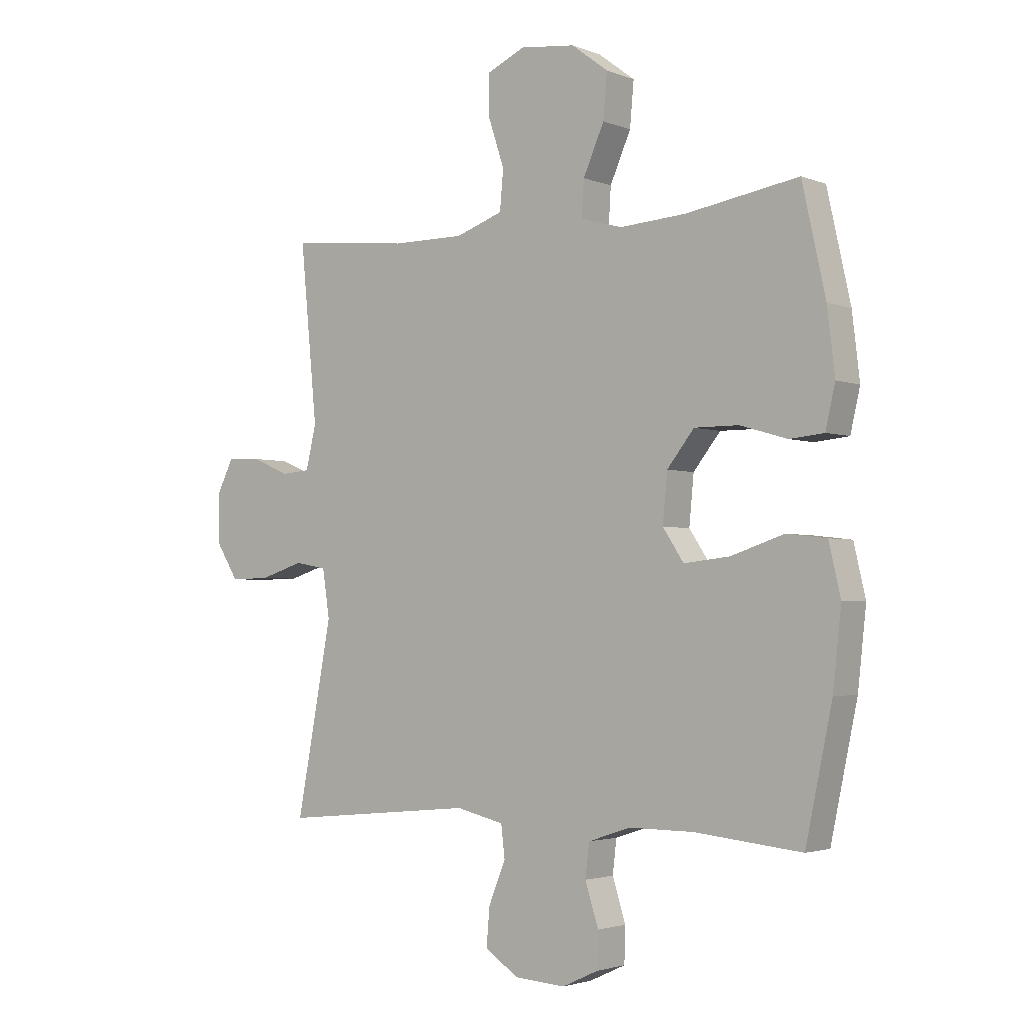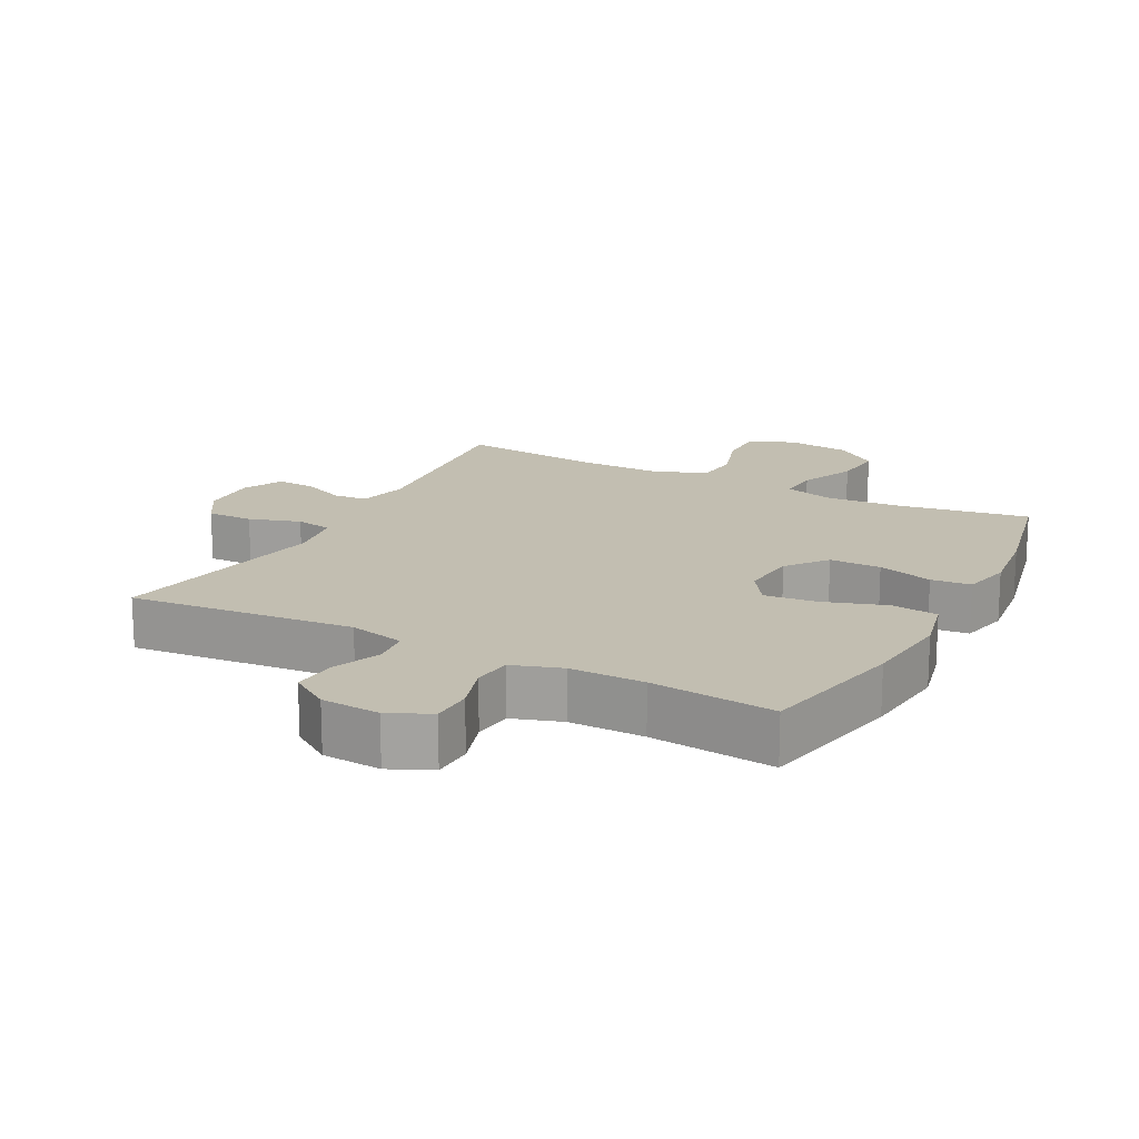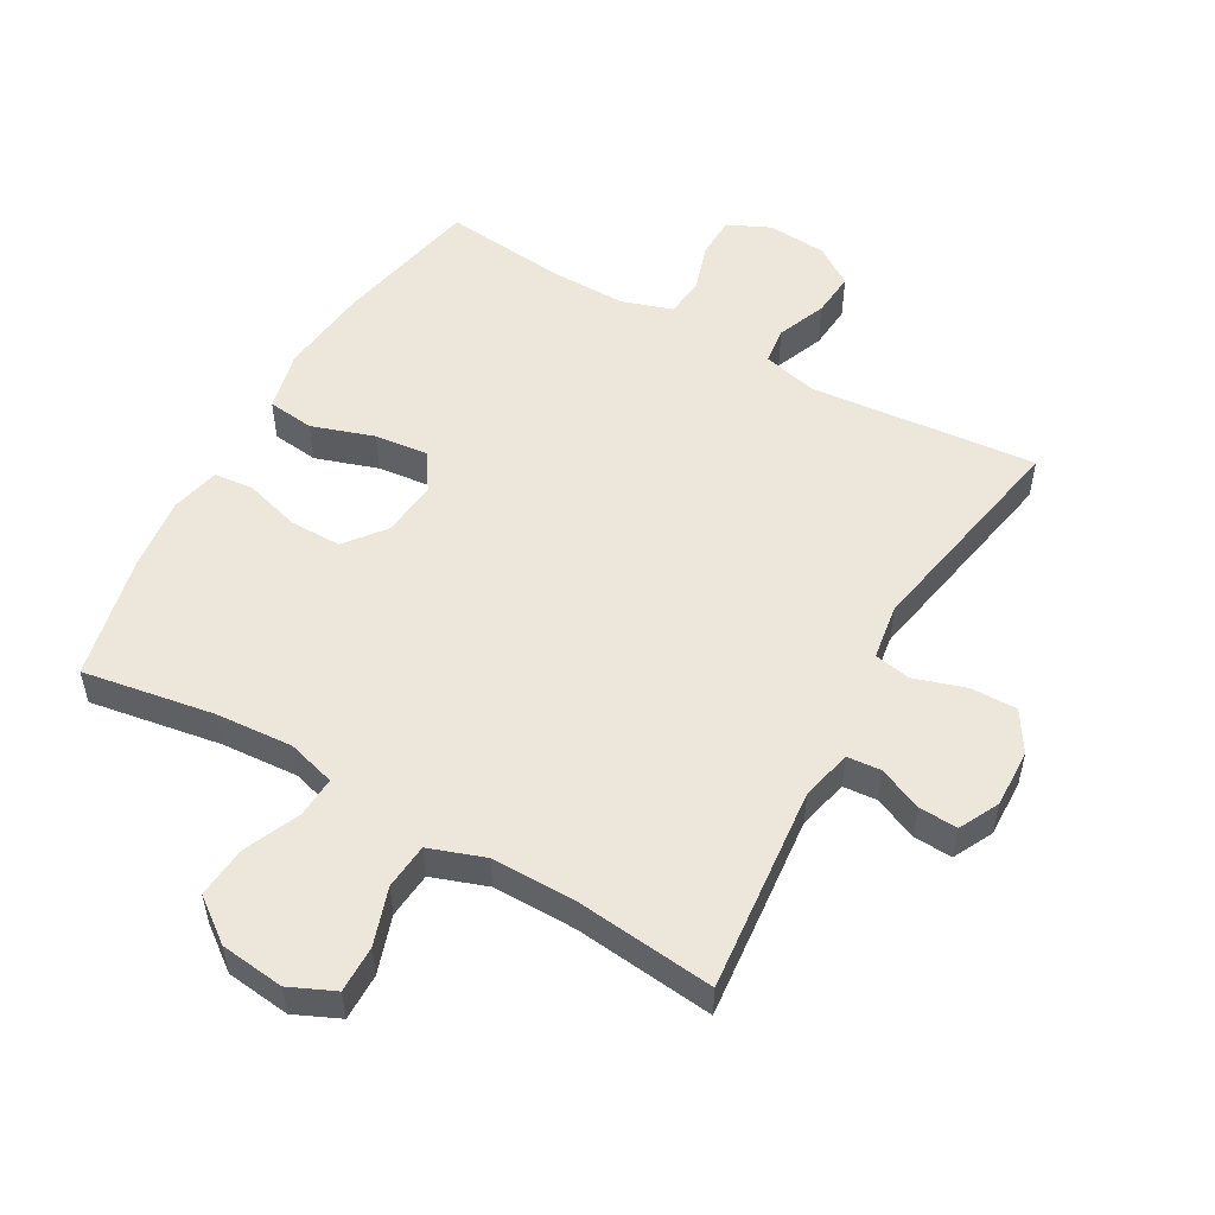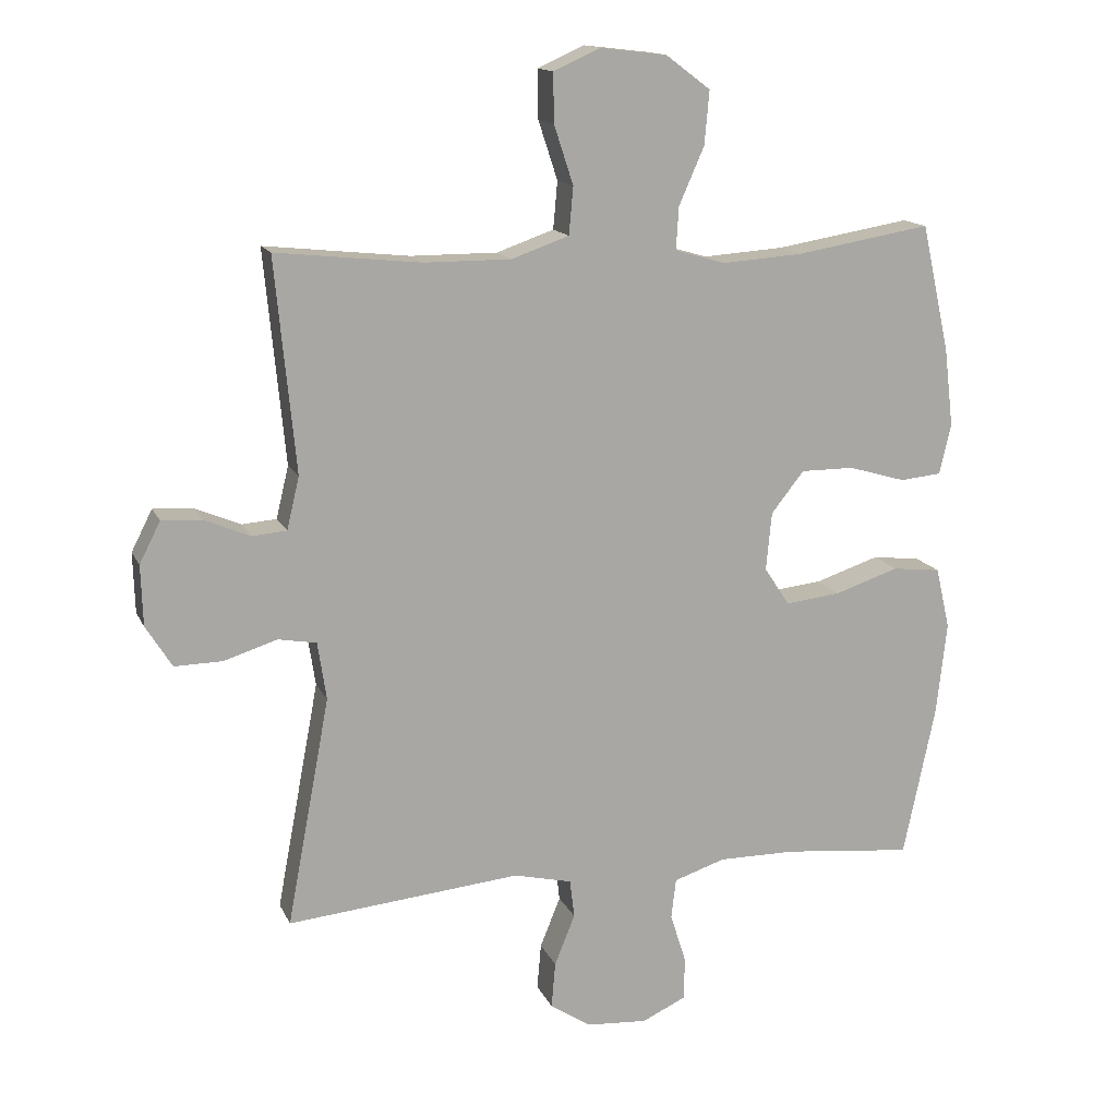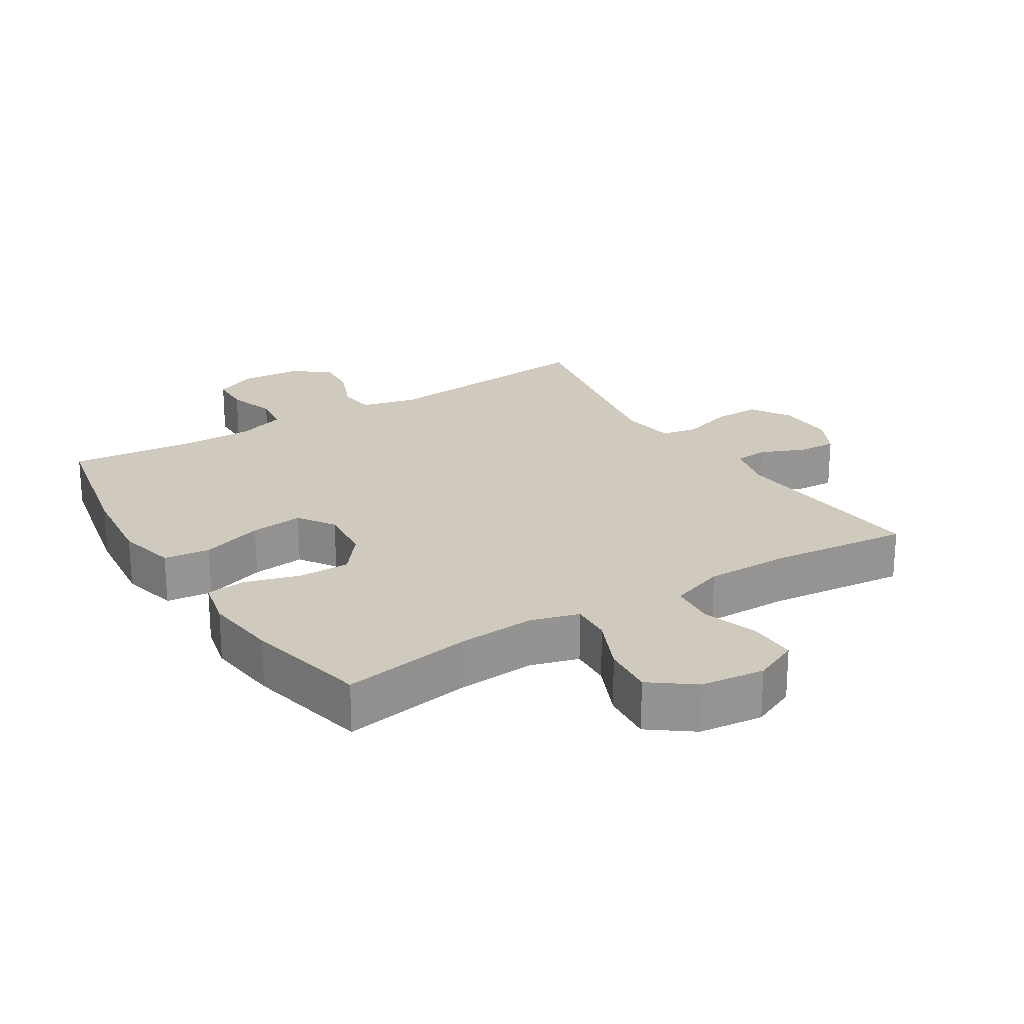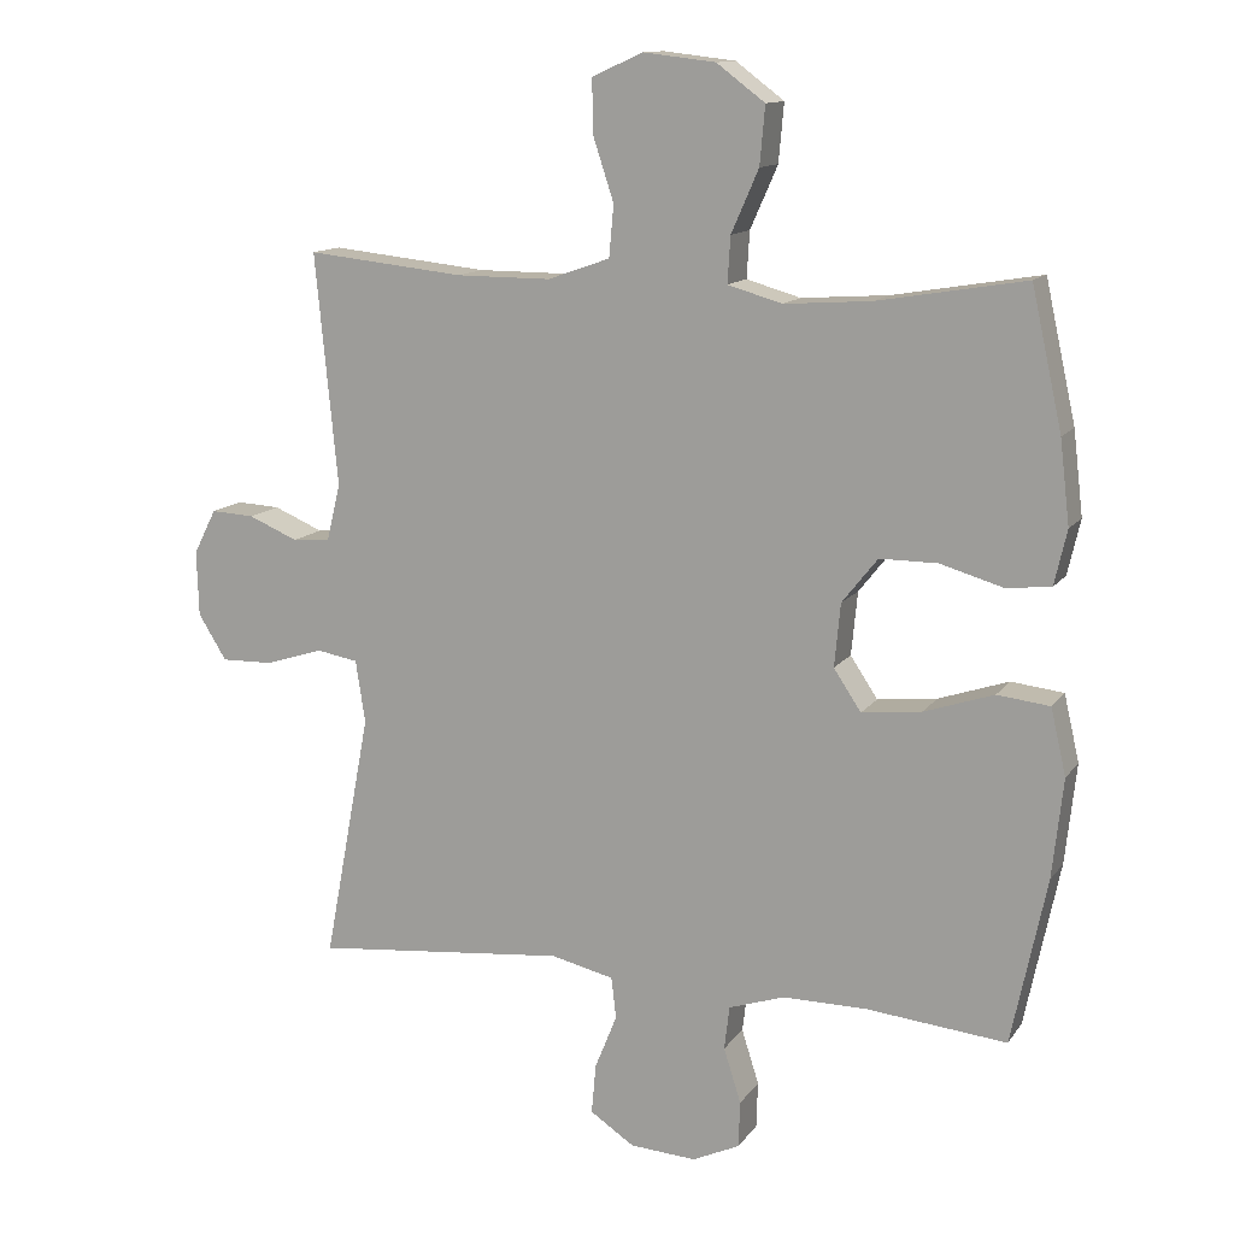
<metadata>
{"format":"obj","ext":"obj","renderer":"f3d","projection":"perspective","resolution":1024,"background":"white","views":[{"elev":-2.7,"azim":-142.7,"up":"+Z"},{"elev":17.1,"azim":-152.3,"up":"+Y"},{"elev":53.5,"azim":29.6,"up":"+Y"},{"elev":14.4,"azim":162.3,"up":"+Z"},{"elev":22.9,"azim":-32.0,"up":"+Y"},{"elev":12.7,"azim":-158.1,"up":"+Z"}]}
</metadata>
<code>
o path128
v -0.3138 0.0375 -0.488
v -0.197 0.0375 -0.4876
v -0.1196 0.0375 -0.5131
v -0.1125 0.0375 -0.5737
v -0.1364 0.0375 -0.6494
v -0.1345 0.0375 -0.7136
v -0.06874 0.0375 -0.744
v 0.02313 0.0375 -0.7379
v 0.08447 0.0375 -0.6973
v 0.0785 0.0375 -0.628
v 0.04773 0.0375 -0.5518
v 0.05454 0.0375 -0.4942
v 0.1417 0.0375 -0.4737
v 0.4935 0.0375 -0.5079
v 0.429 0.0375 -0.1638
v 0.4422 0.0375 -0.07674
v 0.4998 0.0375 -0.06641
v 0.5799 0.0375 -0.09187
v 0.6522 0.0375 -0.09332
v 0.6914 0.0375 -0.0303
v 0.6943 0.0375 0.06035
v 0.6627 0.0375 0.1225
v 0.6023 0.0375 0.1191
v 0.5338 0.0375 0.09005
v 0.4814 0.0375 0.09441
v 0.4626 0.0375 0.1729
v 0.4935 0.0375 0.494
v 0.275 0.0375 0.4708
v 0.1438 0.0375 0.4705
v 0.05746 0.0375 0.5009
v 0.05094 0.0375 0.5724
v 0.0801 0.0375 0.6611
v 0.08095 0.0375 0.7345
v 0.01059 0.0375 0.7662
v -0.08946 0.0375 0.7546
v -0.1565 0.0375 0.7042
v -0.1493 0.0375 0.6237
v -0.1113 0.0375 0.5372
v -0.1073 0.0375 0.4731
v -0.1826 0.0375 0.4514
v -0.3035 0.0375 0.4598
v -0.5081 0.0375 0.494
v -0.5506 0.0375 0.3011
v -0.5643 0.0375 0.1853
v -0.5468 0.0375 0.1089
v -0.4844 0.0375 0.1027
v -0.3982 0.0375 0.1279
v -0.3177 0.0375 0.1281
v -0.2684 0.0375 0.06572
v -0.2599 0.0375 -0.02205
v -0.298 0.0375 -0.07934
v -0.3808 0.0375 -0.07012
v -0.4777 0.0375 -0.03798
v -0.5505 0.0375 -0.04638
v -0.5718 0.0375 -0.1386
v -0.5566 0.0375 -0.2773
v -0.5081 0.0375 -0.5079
v -0.3138 -0.0375 -0.488
v -0.197 -0.0375 -0.4876
v -0.1196 -0.0375 -0.5131
v -0.1125 -0.0375 -0.5737
v -0.1364 -0.0375 -0.6494
v -0.1345 -0.0375 -0.7136
v -0.06874 -0.0375 -0.744
v 0.02313 -0.0375 -0.7379
v 0.08447 -0.0375 -0.6973
v 0.0785 -0.0375 -0.628
v 0.04773 -0.0375 -0.5518
v 0.05454 -0.0375 -0.4942
v 0.1417 -0.0375 -0.4737
v 0.4935 -0.0375 -0.5079
v 0.429 -0.0375 -0.1638
v 0.4422 -0.0375 -0.07674
v 0.4998 -0.0375 -0.06641
v 0.5799 -0.0375 -0.09187
v 0.6522 -0.0375 -0.09332
v 0.6914 -0.0375 -0.0303
v 0.6943 -0.0375 0.06035
v 0.6627 -0.0375 0.1225
v 0.6023 -0.0375 0.1191
v 0.5338 -0.0375 0.09005
v 0.4814 -0.0375 0.09441
v 0.4626 -0.0375 0.1729
v 0.4935 -0.0375 0.494
v 0.275 -0.0375 0.4708
v 0.1438 -0.0375 0.4705
v 0.05746 -0.0375 0.5009
v 0.05094 -0.0375 0.5724
v 0.0801 -0.0375 0.6611
v 0.08095 -0.0375 0.7345
v 0.01059 -0.0375 0.7662
v -0.08946 -0.0375 0.7546
v -0.1565 -0.0375 0.7042
v -0.1493 -0.0375 0.6237
v -0.1113 -0.0375 0.5372
v -0.1073 -0.0375 0.4731
v -0.1826 -0.0375 0.4514
v -0.3035 -0.0375 0.4598
v -0.5081 -0.0375 0.494
v -0.5506 -0.0375 0.3011
v -0.5643 -0.0375 0.1853
v -0.5468 -0.0375 0.1089
v -0.4844 -0.0375 0.1027
v -0.3982 -0.0375 0.1279
v -0.3177 -0.0375 0.1281
v -0.2684 -0.0375 0.06572
v -0.2599 -0.0375 -0.02205
v -0.298 -0.0375 -0.07934
v -0.3808 -0.0375 -0.07012
v -0.4777 -0.0375 -0.03798
v -0.5505 -0.0375 -0.04638
v -0.5718 -0.0375 -0.1386
v -0.5566 -0.0375 -0.2773
v -0.5081 -0.0375 -0.5079
v -0.5505 0.0375 -0.04638
v -0.5505 0.0375 -0.04638
v -0.5718 0.0375 -0.1386
v -0.5566 0.0375 -0.2773
v -0.5506 0.0375 0.3011
v -0.5643 0.0375 0.1853
v -0.5468 0.0375 0.1089
v -0.5468 0.0375 0.1089
v -0.4777 0.0375 -0.03798
v -0.4844 0.0375 0.1027
v -0.5081 0.0375 0.494
v -0.5081 0.0375 0.494
v -0.5081 0.0375 -0.5079
v -0.5081 0.0375 -0.5079
v -0.3982 0.0375 0.1279
v -0.3808 0.0375 -0.07012
v -0.3138 0.0375 -0.488
v -0.3035 0.0375 0.4598
v -0.3177 0.0375 0.1281
v -0.298 0.0375 -0.07934
v -0.298 0.0375 -0.07934
v -0.2684 0.0375 0.06572
v -0.197 0.0375 -0.4876
v -0.1826 0.0375 0.4514
v -0.2599 0.0375 -0.02205
v -0.1196 0.0375 -0.5131
v -0.1196 0.0375 -0.5131
v -0.1073 0.0375 0.4731
v -0.1073 0.0375 0.4731
v -0.08946 0.0375 0.7546
v -0.1565 0.0375 0.7042
v -0.1493 0.0375 0.6237
v -0.1113 0.0375 0.5372
v -0.1125 0.0375 -0.5737
v -0.1364 0.0375 -0.6494
v -0.1345 0.0375 -0.7136
v -0.1345 0.0375 -0.7136
v -0.06874 0.0375 -0.744
v 0.01059 0.0375 0.7662
v 0.02313 0.0375 -0.7379
v 0.08095 0.0375 0.7345
v 0.08095 0.0375 0.7345
v 0.08447 0.0375 -0.6973
v 0.08447 0.0375 -0.6973
v 0.04773 0.0375 -0.5518
v 0.05454 0.0375 -0.4942
v 0.05454 0.0375 -0.4942
v 0.0785 0.0375 -0.628
v 0.0801 0.0375 0.6611
v 0.05094 0.0375 0.5724
v 0.05746 0.0375 0.5009
v 0.05746 0.0375 0.5009
v 0.1417 0.0375 -0.4737
v 0.1438 0.0375 0.4705
v 0.275 0.0375 0.4708
v 0.4935 0.0375 0.494
v 0.4935 0.0375 0.494
v 0.429 0.0375 -0.1638
v 0.4422 0.0375 -0.07674
v 0.4422 0.0375 -0.07674
v 0.4998 0.0375 -0.06641
v 0.4814 0.0375 0.09441
v 0.4814 0.0375 0.09441
v 0.4626 0.0375 0.1729
v 0.4935 0.0375 -0.5079
v 0.4935 0.0375 -0.5079
v 0.5338 0.0375 0.09005
v 0.5799 0.0375 -0.09187
v 0.6023 0.0375 0.1191
v 0.6522 0.0375 -0.09332
v 0.6627 0.0375 0.1225
v 0.6627 0.0375 0.1225
v 0.6914 0.0375 -0.0303
v 0.6943 0.0375 0.06035
v -0.5505 -0.0375 -0.04638
v -0.5505 -0.0375 -0.04638
v -0.5718 -0.0375 -0.1386
v -0.5566 -0.0375 -0.2773
v -0.5506 -0.0375 0.3011
v -0.5643 -0.0375 0.1853
v -0.5468 -0.0375 0.1089
v -0.5468 -0.0375 0.1089
v -0.4777 -0.0375 -0.03798
v -0.4844 -0.0375 0.1027
v -0.5081 -0.0375 0.494
v -0.5081 -0.0375 0.494
v -0.5081 -0.0375 -0.5079
v -0.5081 -0.0375 -0.5079
v -0.3982 -0.0375 0.1279
v -0.3808 -0.0375 -0.07012
v -0.3138 -0.0375 -0.488
v -0.3035 -0.0375 0.4598
v -0.3177 -0.0375 0.1281
v -0.298 -0.0375 -0.07934
v -0.298 -0.0375 -0.07934
v -0.2684 -0.0375 0.06572
v -0.197 -0.0375 -0.4876
v -0.1826 -0.0375 0.4514
v -0.2599 -0.0375 -0.02205
v -0.1196 -0.0375 -0.5131
v -0.1196 -0.0375 -0.5131
v -0.1073 -0.0375 0.4731
v -0.1073 -0.0375 0.4731
v -0.08946 -0.0375 0.7546
v -0.1565 -0.0375 0.7042
v -0.1493 -0.0375 0.6237
v -0.1113 -0.0375 0.5372
v -0.1125 -0.0375 -0.5737
v -0.1364 -0.0375 -0.6494
v -0.1345 -0.0375 -0.7136
v -0.1345 -0.0375 -0.7136
v -0.06874 -0.0375 -0.744
v 0.01059 -0.0375 0.7662
v 0.02313 -0.0375 -0.7379
v 0.08095 -0.0375 0.7345
v 0.08095 -0.0375 0.7345
v 0.08447 -0.0375 -0.6973
v 0.08447 -0.0375 -0.6973
v 0.04773 -0.0375 -0.5518
v 0.05454 -0.0375 -0.4942
v 0.05454 -0.0375 -0.4942
v 0.0785 -0.0375 -0.628
v 0.0801 -0.0375 0.6611
v 0.05094 -0.0375 0.5724
v 0.05746 -0.0375 0.5009
v 0.05746 -0.0375 0.5009
v 0.1417 -0.0375 -0.4737
v 0.1438 -0.0375 0.4705
v 0.275 -0.0375 0.4708
v 0.4935 -0.0375 0.494
v 0.4935 -0.0375 0.494
v 0.429 -0.0375 -0.1638
v 0.4422 -0.0375 -0.07674
v 0.4422 -0.0375 -0.07674
v 0.4998 -0.0375 -0.06641
v 0.4814 -0.0375 0.09441
v 0.4814 -0.0375 0.09441
v 0.4626 -0.0375 0.1729
v 0.4935 -0.0375 -0.5079
v 0.4935 -0.0375 -0.5079
v 0.5338 -0.0375 0.09005
v 0.5799 -0.0375 -0.09187
v 0.6023 -0.0375 0.1191
v 0.6522 -0.0375 -0.09332
v 0.6627 -0.0375 0.1225
v 0.6627 -0.0375 0.1225
v 0.6914 -0.0375 -0.0303
v 0.6943 -0.0375 0.06035
f 256 255 249
f 208 192 205
f 239 221 216
f 216 212 210
f 242 210 252
f 233 222 236
f 247 213 246
f 214 208 211
f 261 255 256
f 252 210 247
f 198 194 195
f 234 208 214
f 191 197 189
f 262 255 261
f 219 220 218
f 192 208 204
f 214 222 233
f 204 197 191
f 238 221 239
f 255 250 249
f 258 261 256
f 246 213 241
f 242 216 210
f 236 228 231
f 250 252 247
f 226 223 224
f 206 207 212
f 193 203 206
f 205 192 201
f 227 218 237
f 223 236 222
f 246 241 253
f 249 250 247
f 239 216 242
f 234 214 233
f 242 252 243
f 207 206 203
f 221 238 220
f 241 213 234
f 247 210 213
f 229 227 237
f 236 223 228
f 255 262 257
f 234 213 208
f 259 257 262
f 203 194 198
f 210 212 207
f 237 220 238
f 218 220 237
f 194 203 193
f 223 226 228
f 211 208 205
f 243 252 244
f 192 204 191
f 193 206 199
f 116 55 112 190
f 55 56 113 112
f 43 44 101 100
f 44 122 196 101
f 53 54 111 110
f 45 46 103 102
f 126 43 100 200
f 56 128 202 113
f 46 47 104 103
f 52 53 110 109
f 57 1 58 114
f 41 42 99 98
f 47 48 105 104
f 135 52 109 209
f 48 49 106 105
f 1 2 59 58
f 40 41 98 97
f 50 51 108 107
f 49 50 107 106
f 2 141 215 59
f 143 40 97 217
f 35 36 93 92
f 36 37 94 93
f 37 38 95 94
f 4 5 62 61
f 5 151 225 62
f 6 7 64 63
f 3 4 61 60
f 38 39 96 95
f 34 35 92 91
f 7 8 65 64
f 156 34 91 230
f 8 158 232 65
f 11 161 235 68
f 10 11 68 67
f 9 10 67 66
f 32 33 90 89
f 31 32 89 88
f 166 31 88 240
f 12 13 70 69
f 29 30 87 86
f 28 29 86 85
f 171 28 85 245
f 15 174 248 72
f 16 17 74 73
f 177 26 83 251
f 180 15 72 254
f 13 14 71 70
f 24 25 82 81
f 26 27 84 83
f 17 18 75 74
f 23 24 81 80
f 18 19 76 75
f 186 23 80 260
f 19 20 77 76
f 21 22 79 78
f 20 21 78 77
f 182 175 181
f 134 131 118
f 165 142 147
f 142 136 138
f 168 178 136
f 159 162 148
f 173 172 139
f 140 137 134
f 187 182 181
f 178 173 136
f 124 121 120
f 160 140 134
f 117 115 123
f 188 187 181
f 145 144 146
f 118 130 134
f 140 159 148
f 130 117 123
f 164 165 147
f 181 175 176
f 184 182 187
f 172 167 139
f 168 136 142
f 162 157 154
f 176 173 178
f 152 150 149
f 132 138 133
f 119 132 129
f 131 127 118
f 153 163 144
f 149 148 162
f 172 179 167
f 175 173 176
f 165 168 142
f 160 159 140
f 168 169 178
f 133 129 132
f 147 146 164
f 167 160 139
f 173 139 136
f 155 163 153
f 162 154 149
f 181 183 188
f 160 134 139
f 185 188 183
f 129 124 120
f 136 133 138
f 163 164 146
f 144 163 146
f 120 119 129
f 149 154 152
f 137 131 134
f 169 170 178
f 118 117 130
f 119 125 132

</code>
